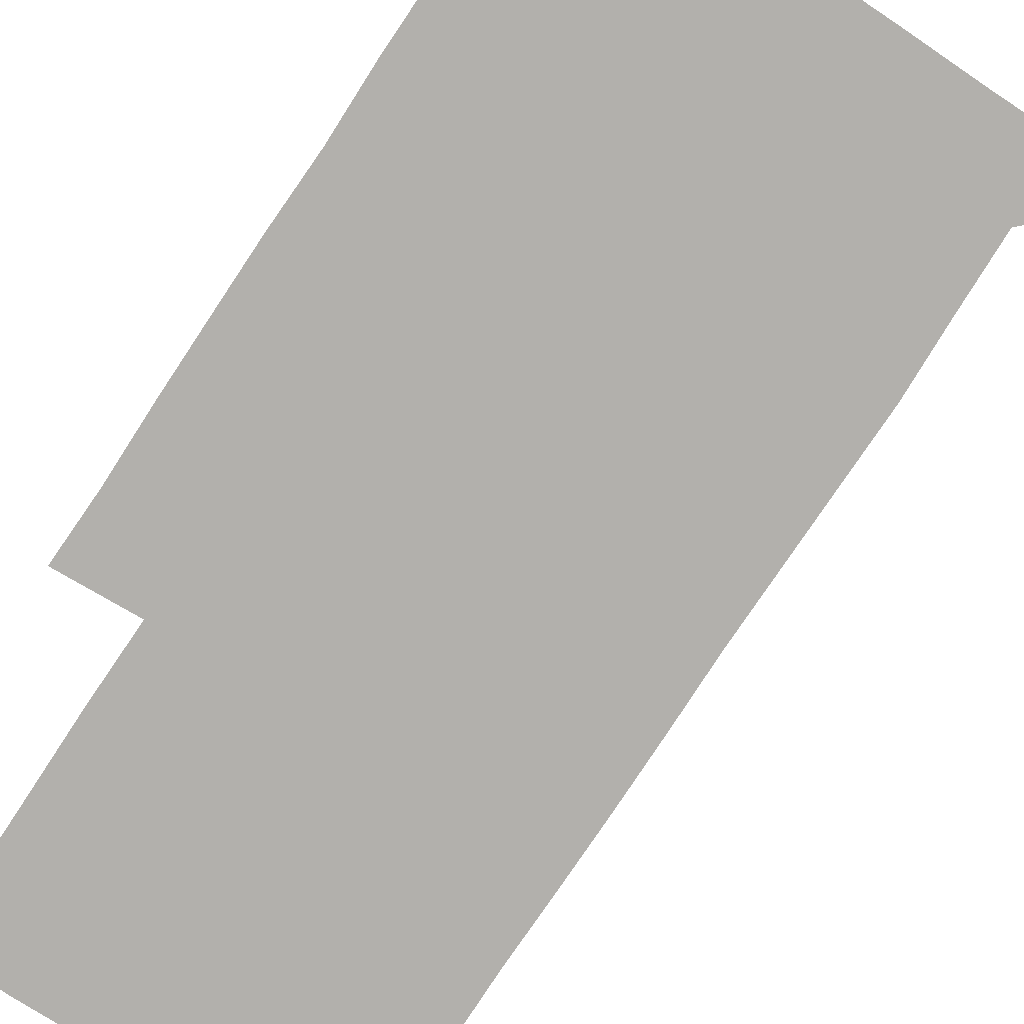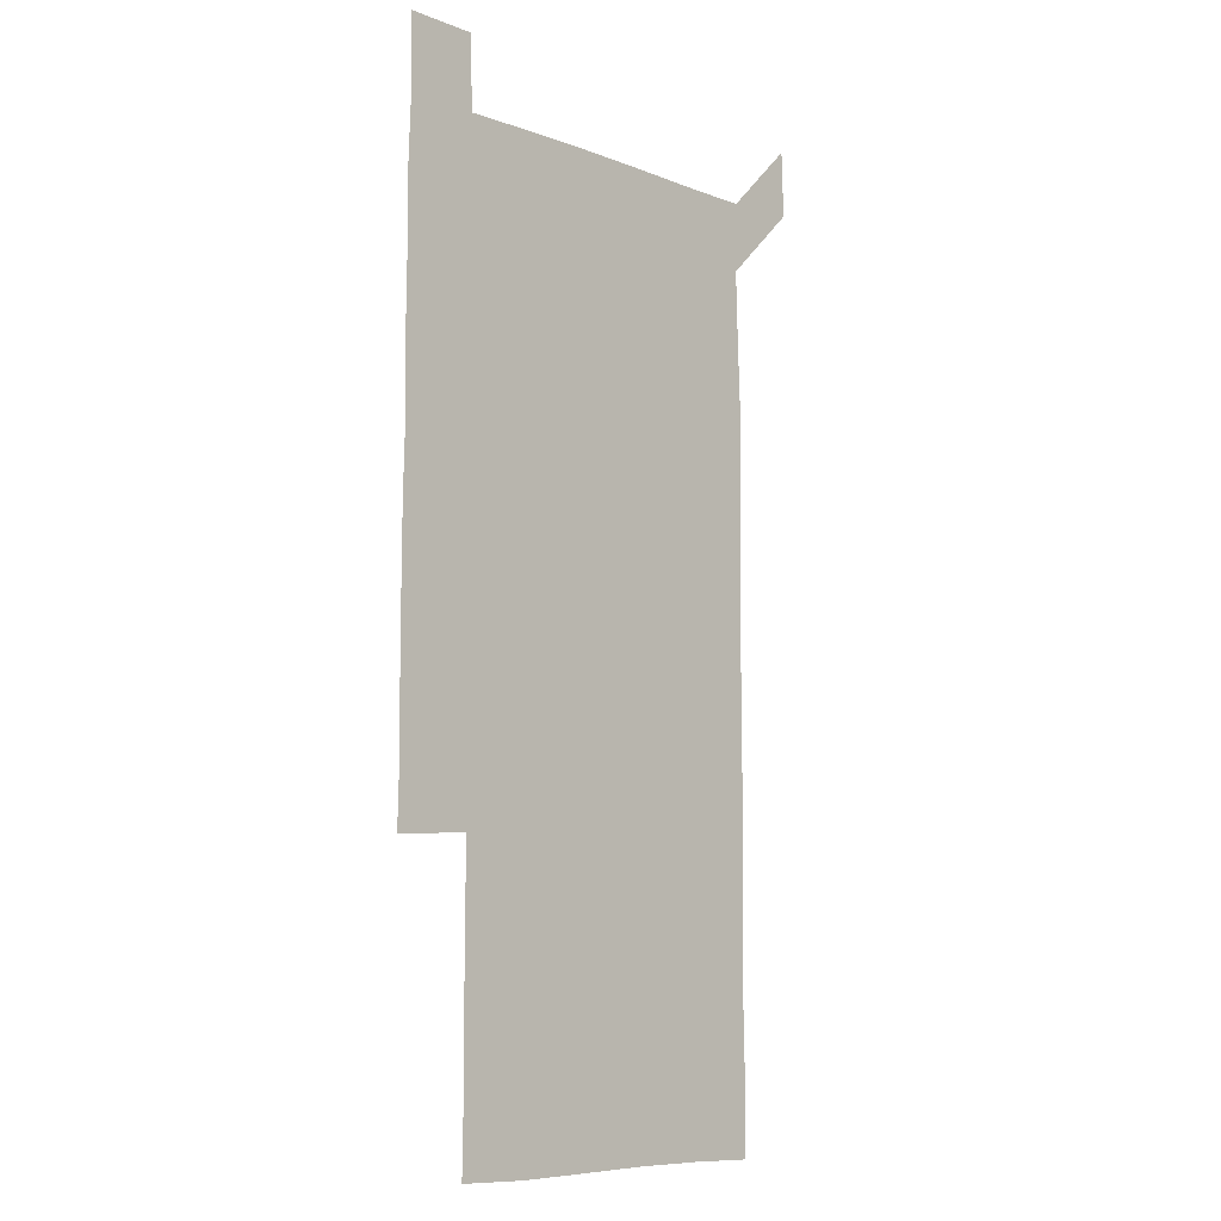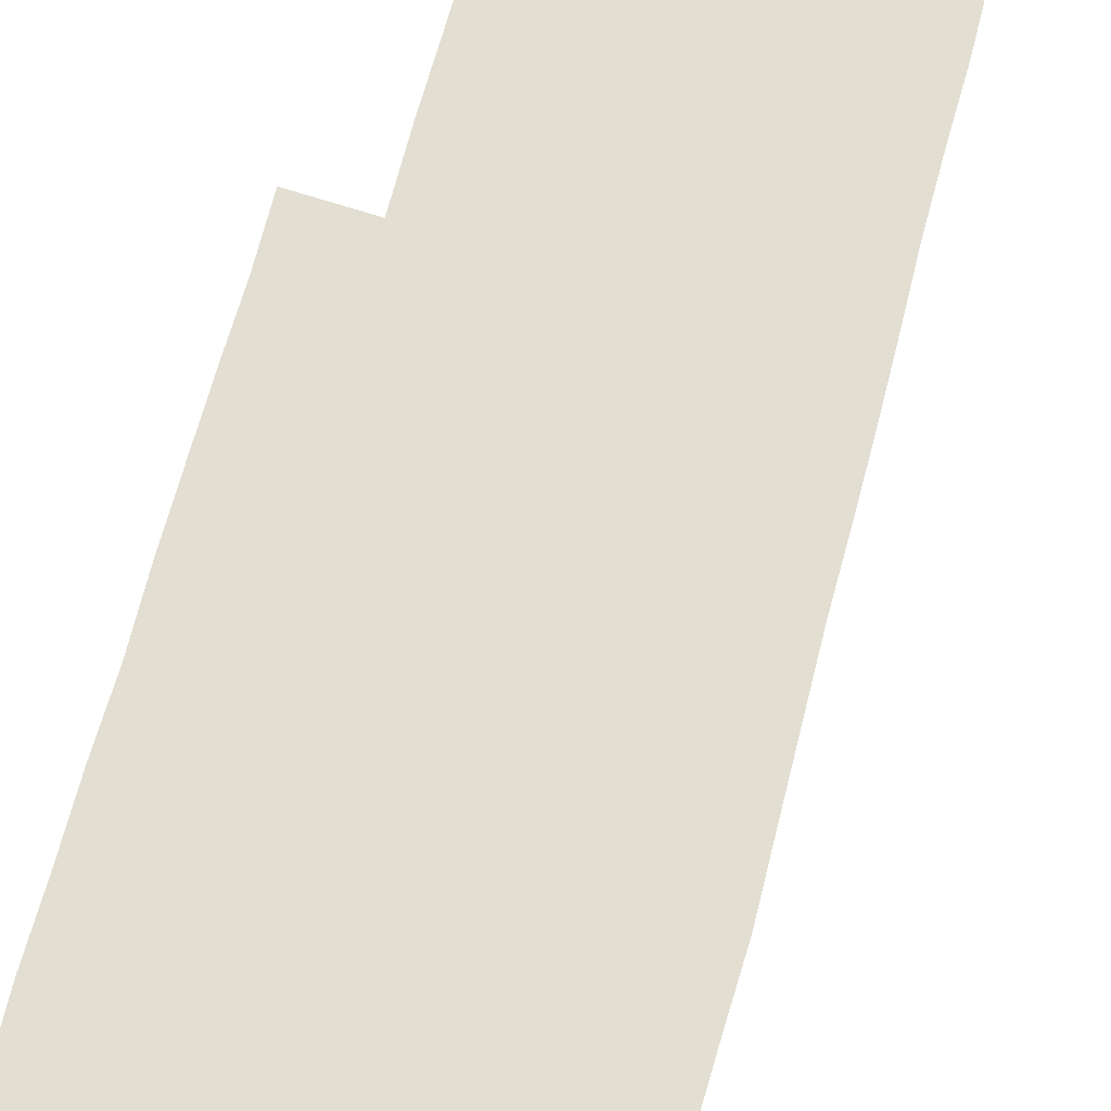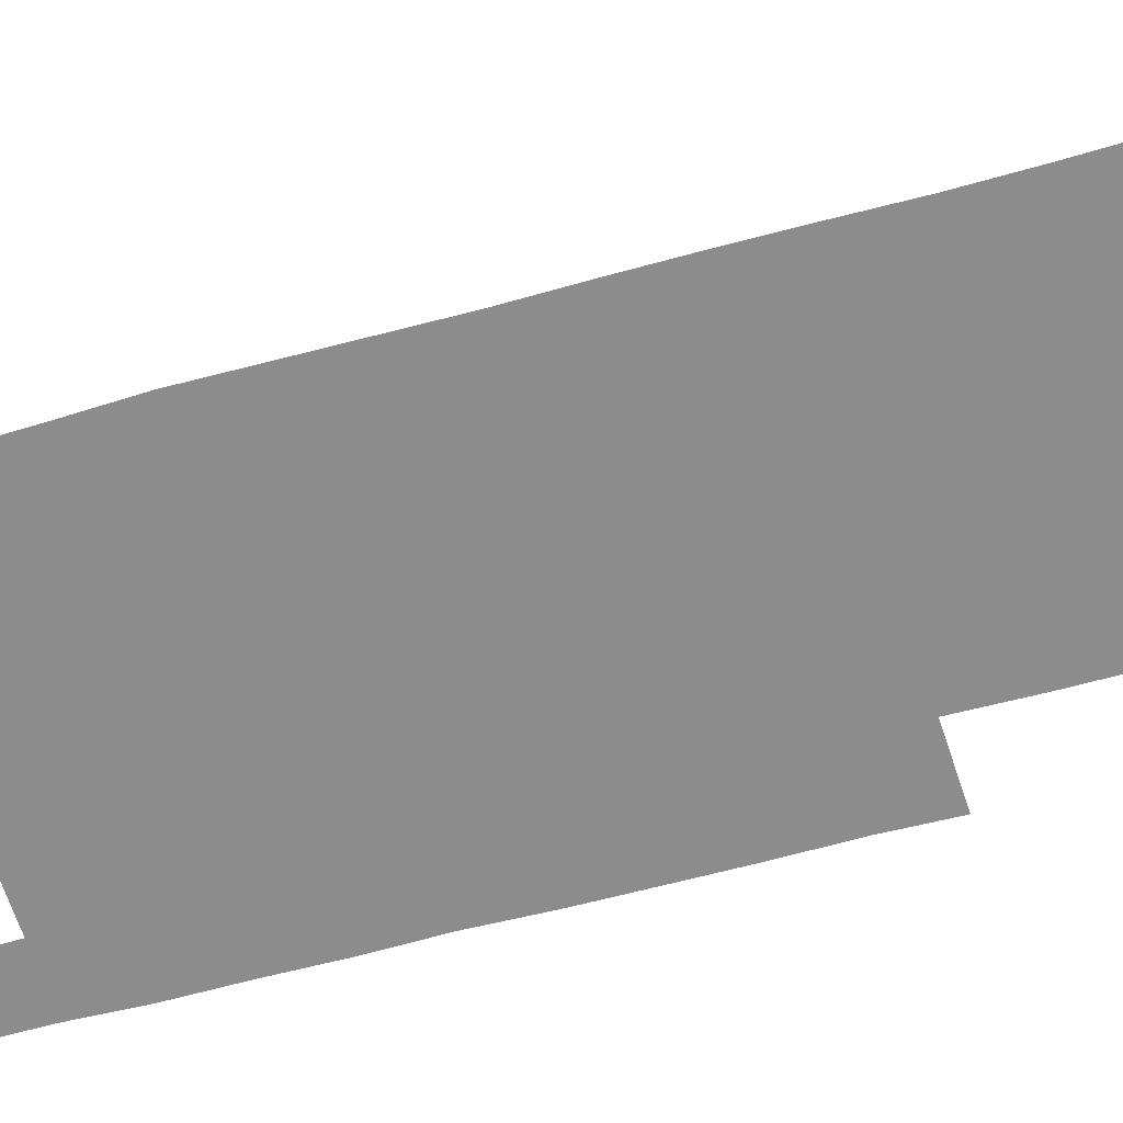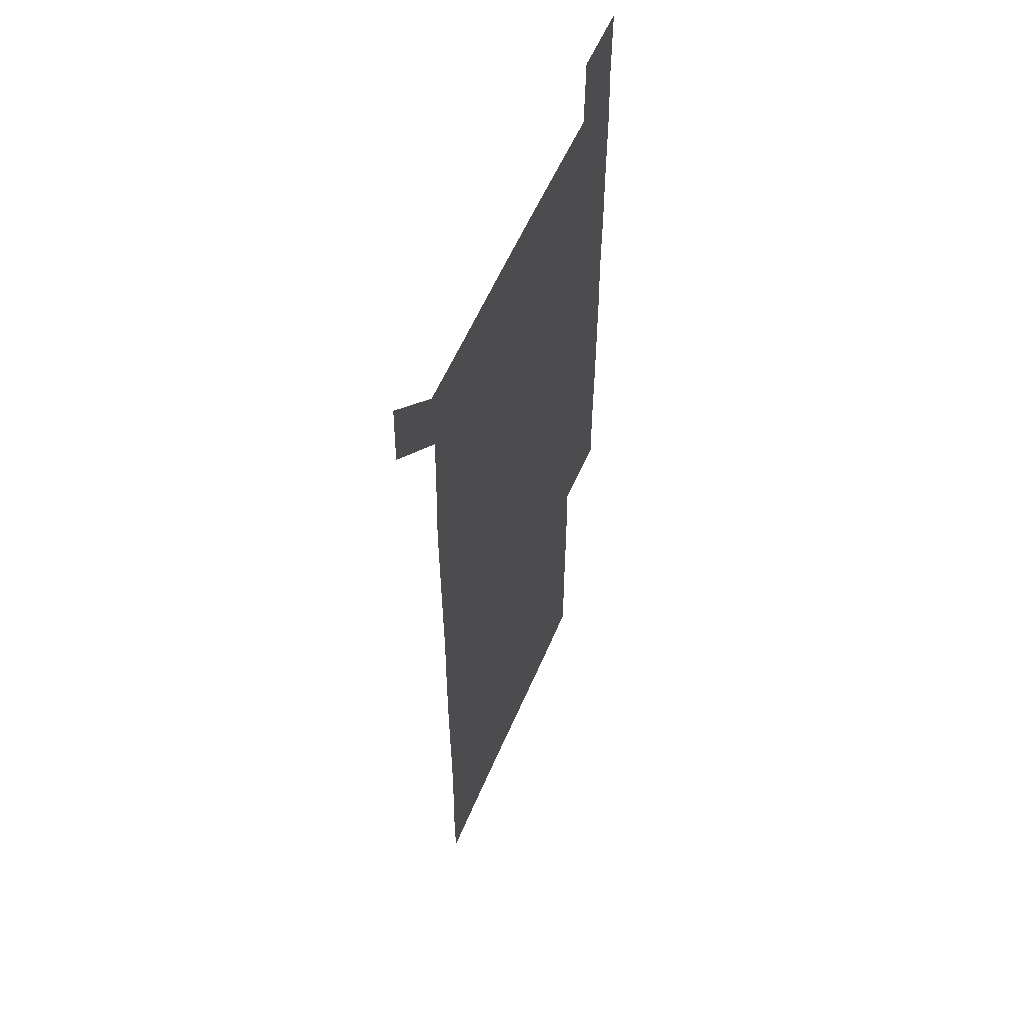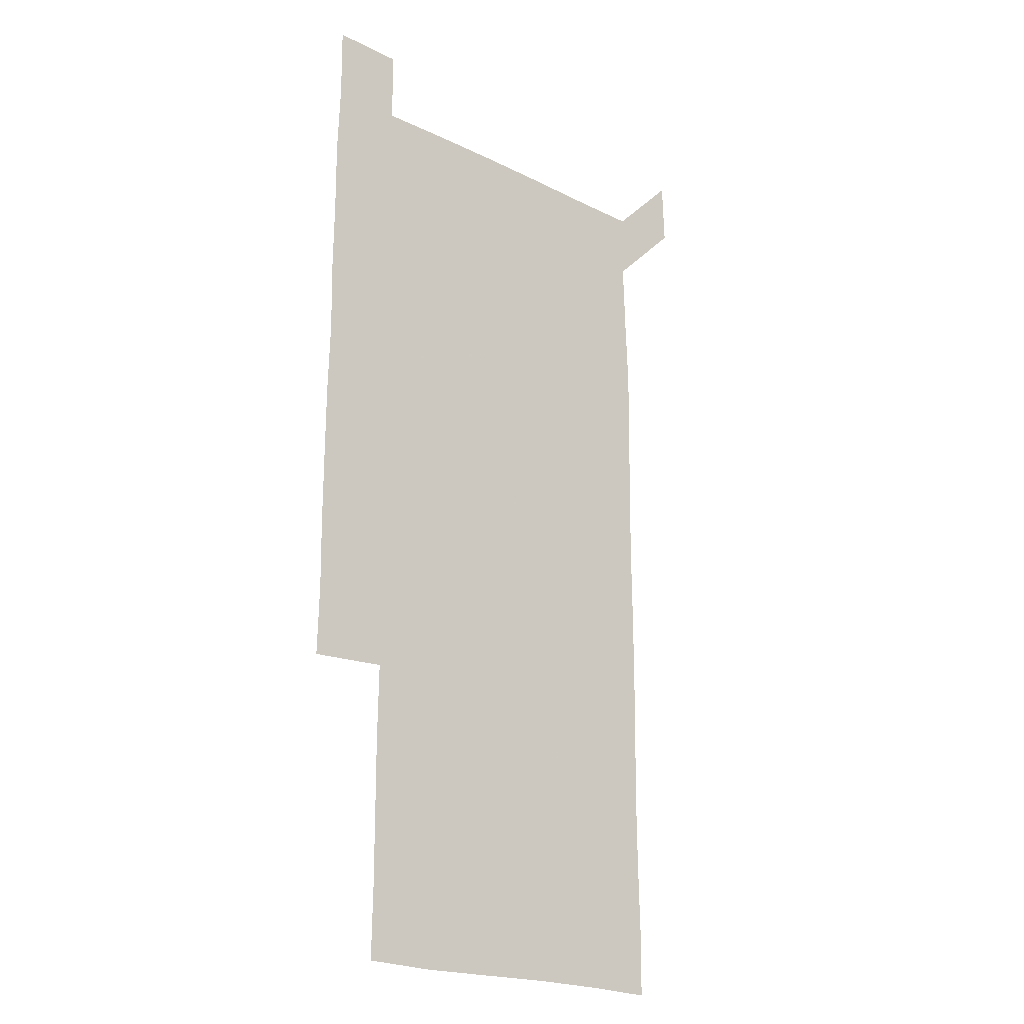
<metadata>
{"format":"obj","ext":"obj","renderer":"f3d","projection":"perspective","resolution":1024,"background":"white","views":[{"elev":-78.8,"azim":146.6,"up":"+Z"},{"elev":-8.6,"azim":134.0,"up":"+Y"},{"elev":67.9,"azim":-165.1,"up":"+Z"},{"elev":-64.3,"azim":-74.6,"up":"+Z"},{"elev":56.5,"azim":-67.3,"up":"+Y"},{"elev":-21.4,"azim":138.7,"up":"+Y"}]}
</metadata>
<code>
v 450.1 572.1 0
v 451 600.3 0
v 480.1 180.4 0
v 479.8 208.7 0
v 480.5 238.5 0
v 480.8 269.2 0
v 480.3 299.6 0
v 480 329.7 0
v 480.1 359.7 0
v 480.4 390.2 0
v 480.1 420.4 0
v 479.7 450.6 0
v 479.4 480.4 0
v 480.5 510.5 0
v 481.4 541.1 0
v 480.9 570.4 0
v 509.2 181.1 0
v 512.9 212.9 0
v 512.3 241.8 0
v 512.1 271.5 0
v 511.8 301.4 0
v 511.9 331.4 0
v 511.4 361.2 0
v 512.3 391.4 0
v 511.4 421.1 0
v 512 451.2 0
v 512.1 481.1 0
v 511.5 510.9 0
v 511.5 540.7 0
v 510.9 570.4 0
v 540 181.1 0
v 541.3 211.7 0
v 542 242.5 0
v 541.6 271.6 0
v 541.6 301.6 0
v 541.5 331.5 0
v 541.6 361.6 0
v 541.3 391.3 0
v 541.7 421.5 0
v 541.5 451.1 0
v 540.9 481.1 0
v 541.6 511 0
v 541.3 540.8 0
v 540.8 570.9 0
v 570.7 180.4 0
v 571.2 212.8 0
v 571 242.5 0
v 571 270.7 0
v 571.2 302 0
v 571.1 331.7 0
v 571.1 361.5 0
v 571.1 391.5 0
v 571 421.3 0
v 571 451.2 0
v 571.3 481.2 0
v 571.2 510.9 0
v 571.2 540.4 0
v 570.9 571 0
v 601.3 179.7 0
v 600.3 212.4 0
v 600.6 241.5 0
v 600.6 272.4 0
v 600.7 301.8 0
v 600.8 331.3 0
v 600.3 362.1 0
v 600.5 391.5 0
v 600.5 421.4 0
v 600.7 451.2 0
v 600.5 481.2 0
v 600.6 510.8 0
v 600.8 540.6 0
v 601.1 570.8 0
v 630.9 180.4 0
v 630.5 210.2 0
v 630.6 240.1 0
v 630.7 270.5 0
v 630.2 302.6 0
v 629.9 331.6 0
v 629.6 361.7 0
v 629.5 391.4 0
v 630.3 421.1 0
v 630.1 451.1 0
v 630.3 481 0
v 630.9 511 0
v 630.3 540.8 0
v 630.9 570.1 0
v 631.5 601.1 0
v 662.8 300.7 0
v 662.1 329.8 0
v 662.5 359.8 0
v 662.4 390 0
v 662.3 420 0
v 661.4 450.5 0
v 661.9 480.8 0
v 661.6 511 0
v 661.8 541 0
v 660.7 571 0
v 661 601.2 0
f 15 16 1
f 1 16 2
f 3 17 4
f 17 18 4
f 4 18 5
f 18 19 5
f 5 19 6
f 19 20 6
f 6 20 7
f 20 21 7
f 7 21 8
f 21 22 8
f 8 22 9
f 22 23 9
f 9 23 10
f 23 24 10
f 10 24 11
f 24 25 11
f 11 25 12
f 25 26 12
f 12 26 13
f 26 27 13
f 13 27 14
f 27 28 14
f 14 28 15
f 28 29 15
f 15 29 16
f 29 30 16
f 17 31 18
f 31 32 18
f 18 32 19
f 32 33 19
f 19 33 20
f 33 34 20
f 20 34 21
f 34 35 21
f 21 35 22
f 35 36 22
f 22 36 23
f 36 37 23
f 23 37 24
f 37 38 24
f 24 38 25
f 38 39 25
f 25 39 26
f 39 40 26
f 26 40 27
f 40 41 27
f 27 41 28
f 41 42 28
f 28 42 29
f 42 43 29
f 29 43 30
f 43 44 30
f 31 45 32
f 45 46 32
f 32 46 33
f 46 47 33
f 33 47 34
f 47 48 34
f 34 48 35
f 48 49 35
f 35 49 36
f 49 50 36
f 36 50 37
f 50 51 37
f 37 51 38
f 51 52 38
f 38 52 39
f 52 53 39
f 39 53 40
f 53 54 40
f 40 54 41
f 54 55 41
f 41 55 42
f 55 56 42
f 42 56 43
f 56 57 43
f 43 57 44
f 57 58 44
f 45 59 46
f 59 60 46
f 46 60 47
f 60 61 47
f 47 61 48
f 61 62 48
f 48 62 49
f 62 63 49
f 49 63 50
f 63 64 50
f 50 64 51
f 64 65 51
f 51 65 52
f 65 66 52
f 52 66 53
f 66 67 53
f 53 67 54
f 67 68 54
f 54 68 55
f 68 69 55
f 55 69 56
f 69 70 56
f 56 70 57
f 70 71 57
f 57 71 58
f 71 72 58
f 59 73 60
f 73 74 60
f 60 74 61
f 74 75 61
f 61 75 62
f 75 76 62
f 62 76 63
f 76 77 63
f 63 77 64
f 77 78 64
f 64 78 65
f 78 79 65
f 65 79 66
f 79 80 66
f 66 80 67
f 80 81 67
f 67 81 68
f 81 82 68
f 68 82 69
f 82 83 69
f 69 83 70
f 83 84 70
f 70 84 71
f 84 85 71
f 71 85 72
f 85 86 72
f 77 88 78
f 88 89 78
f 78 89 79
f 89 90 79
f 79 90 80
f 90 91 80
f 80 91 81
f 91 92 81
f 81 92 82
f 92 93 82
f 82 93 83
f 93 94 83
f 83 94 84
f 94 95 84
f 84 95 85
f 95 96 85
f 85 96 86
f 96 97 86
f 86 97 87
f 97 98 87

</code>
